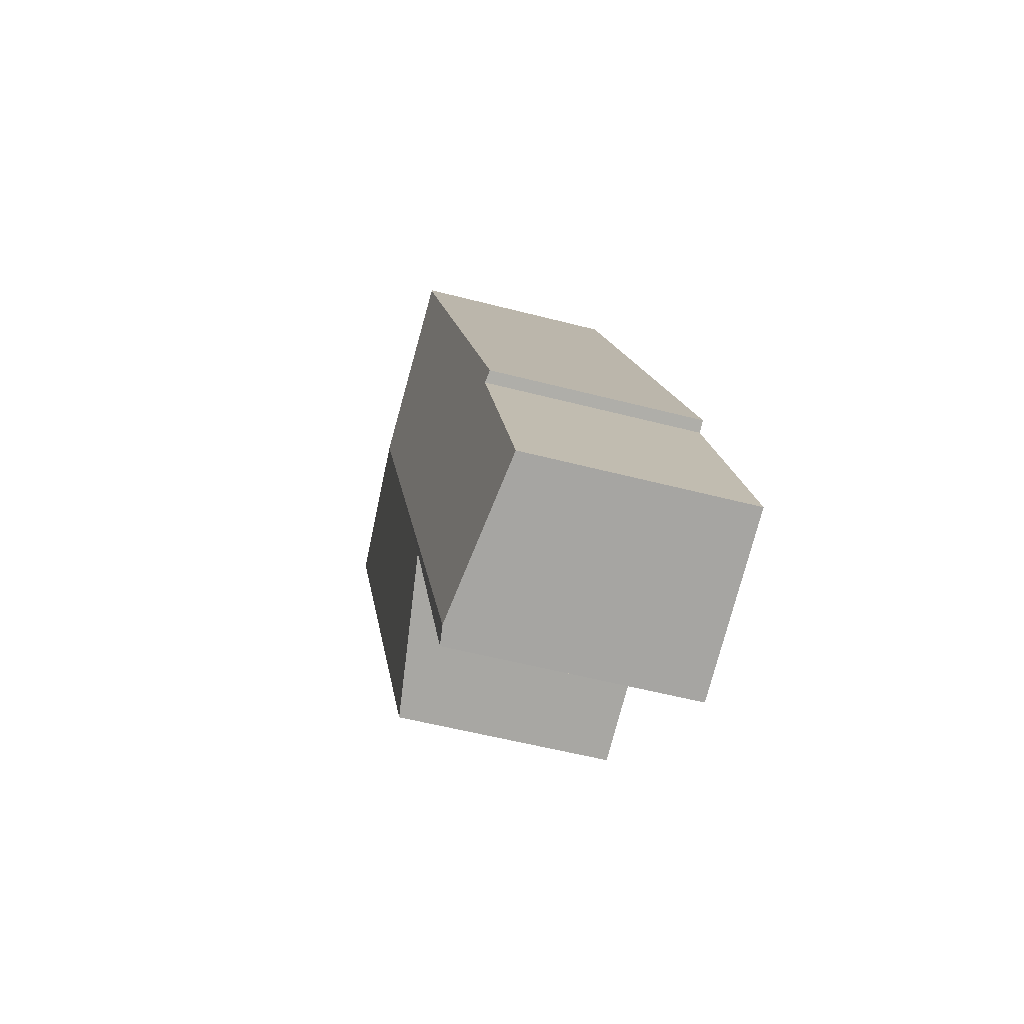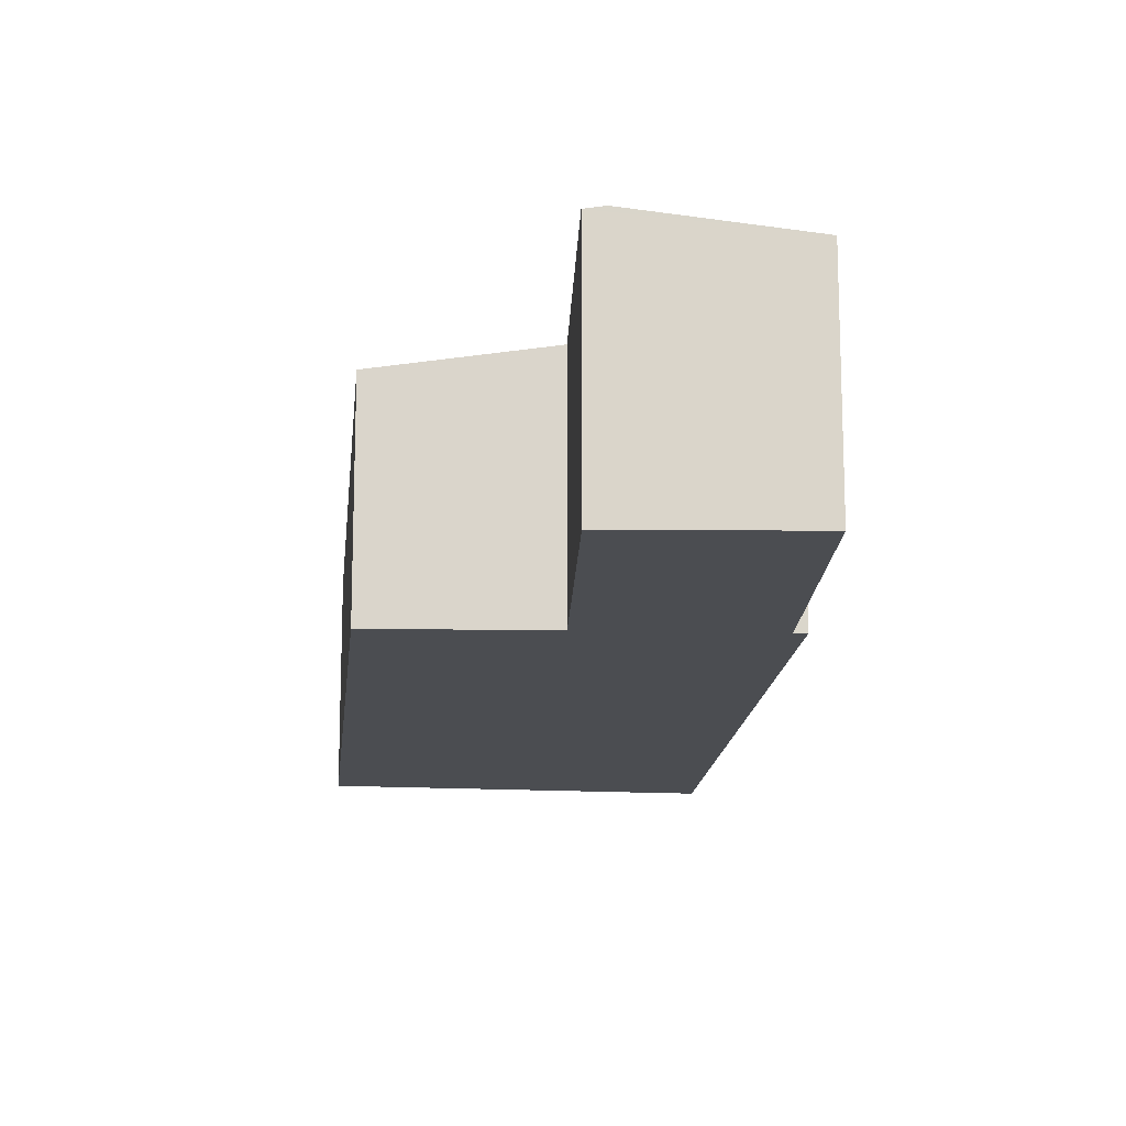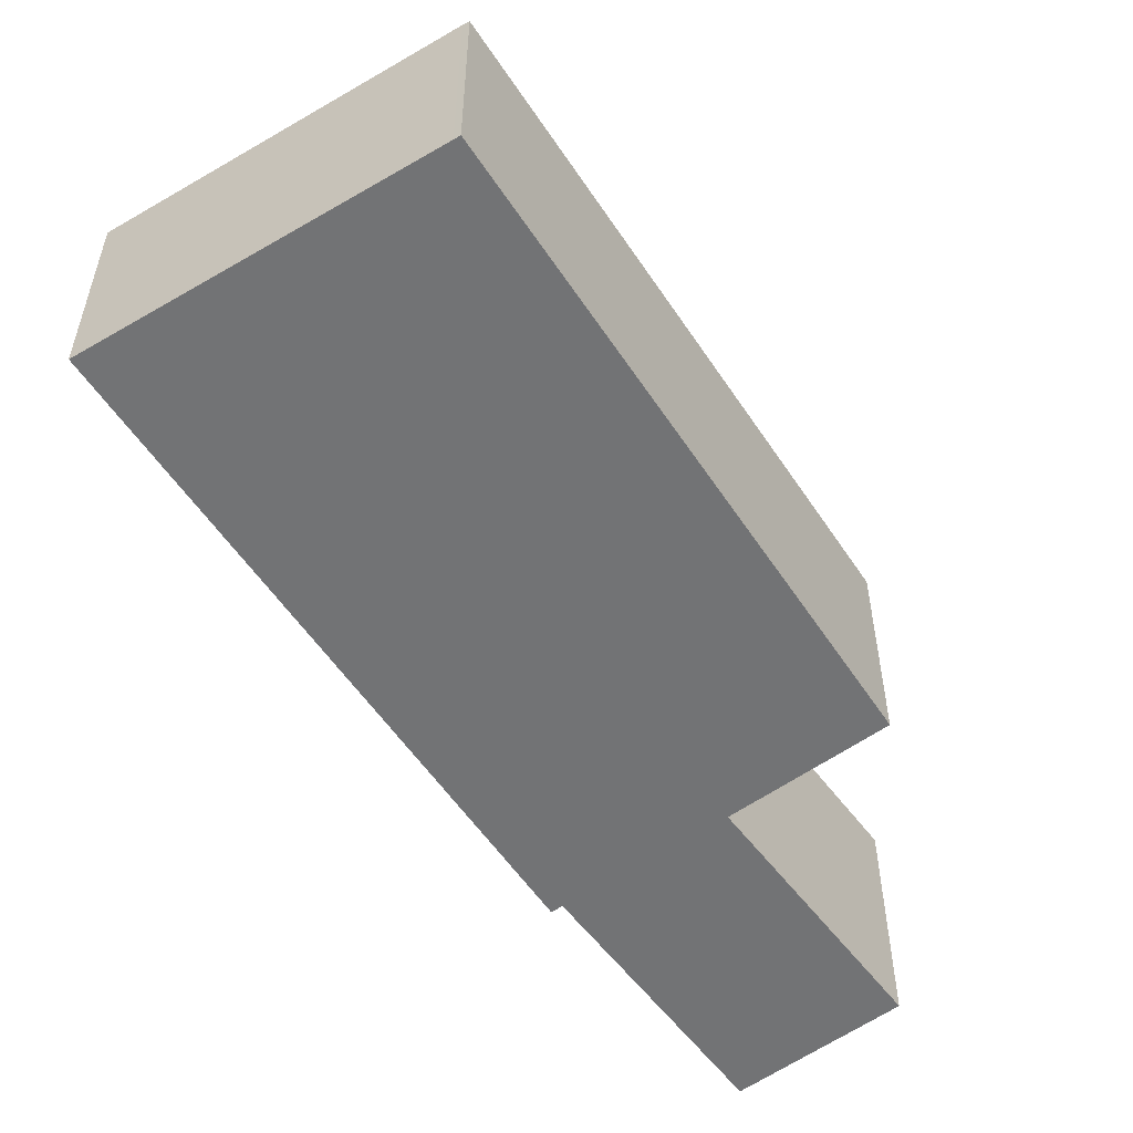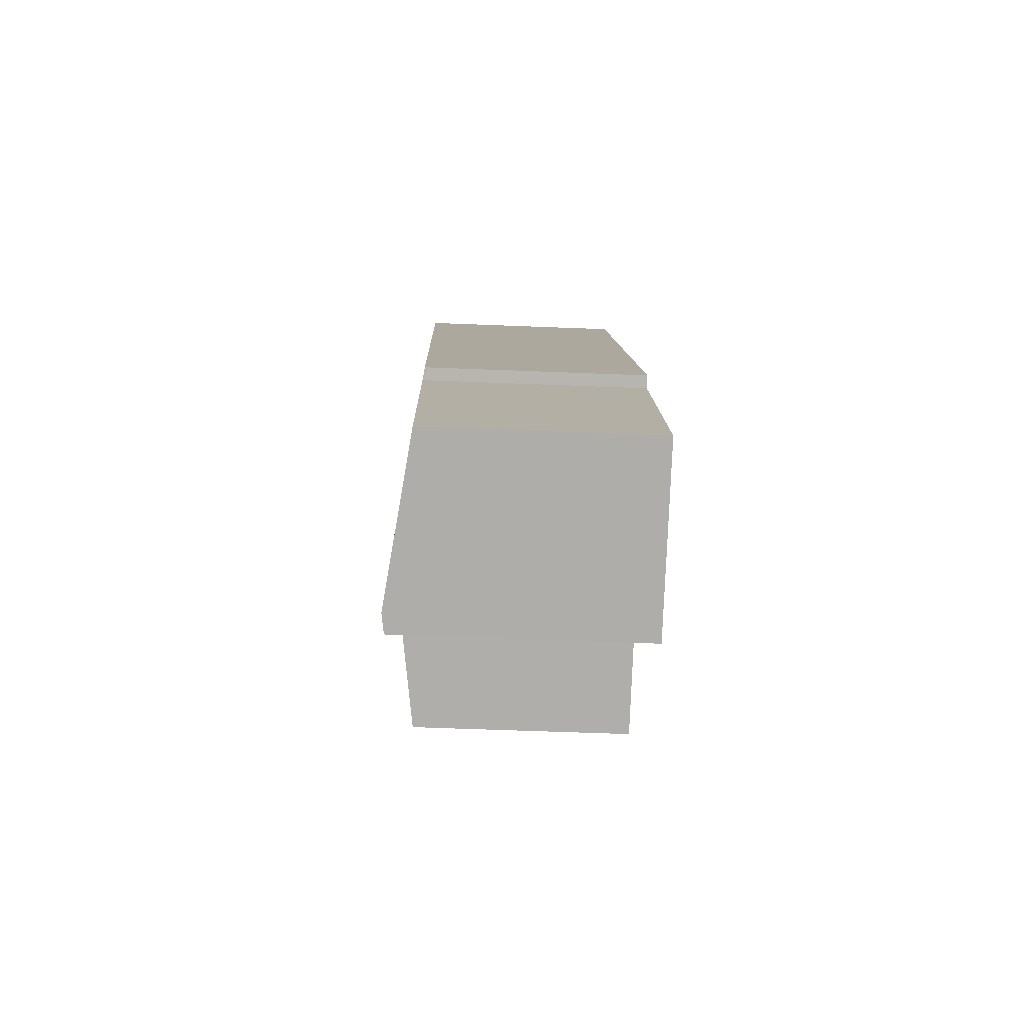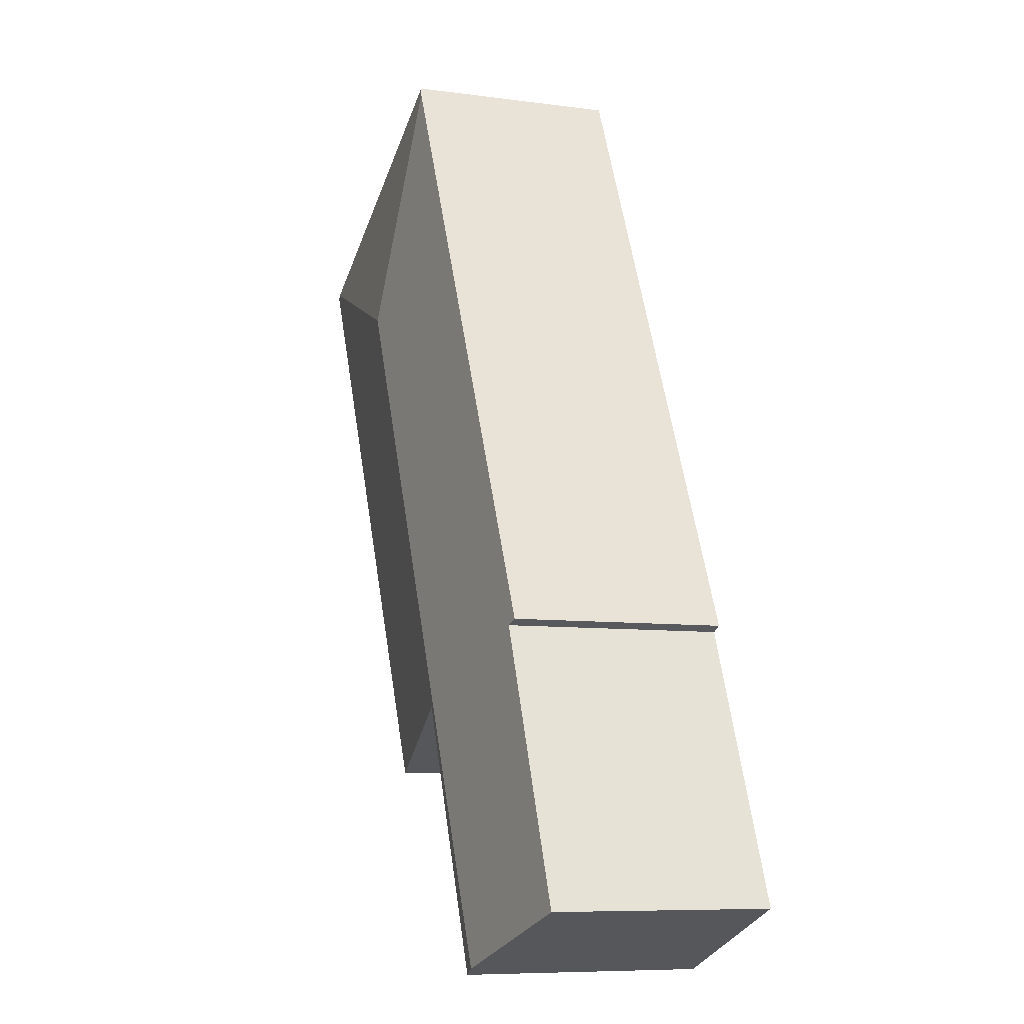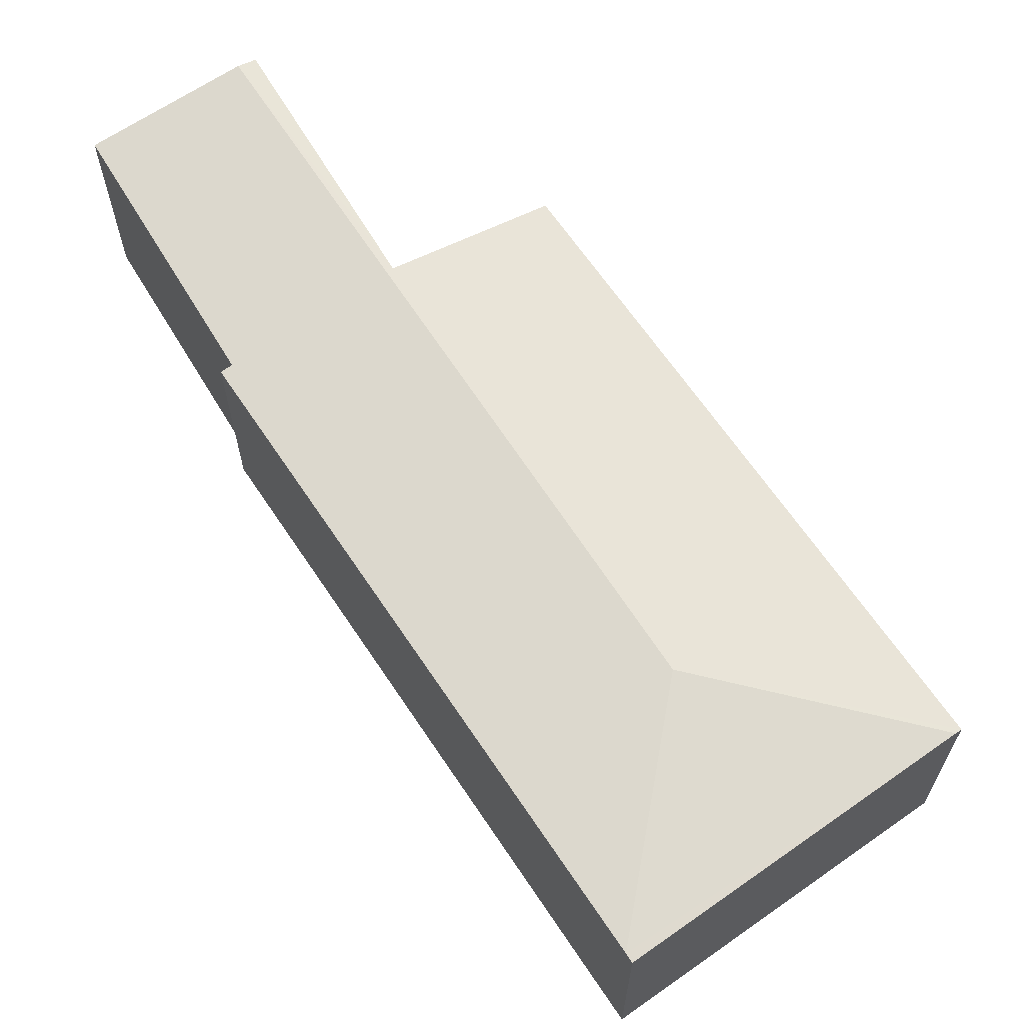
<metadata>
{"format":"obj","ext":"obj","renderer":"f3d","projection":"perspective","resolution":1024,"background":"white","views":[{"elev":-53.1,"azim":-105.7,"up":"+Z"},{"elev":-15.6,"azim":-159.6,"up":"+Y"},{"elev":-55.7,"azim":58.7,"up":"+Y"},{"elev":-56.0,"azim":-92.4,"up":"+Z"},{"elev":-8.1,"azim":-110.6,"up":"+Z"},{"elev":65.5,"azim":-8.2,"up":"+Y"}]}
</metadata>
<code>
v  5.038 2.559 6.818
v  1.071 2.293 2.884
v  4.175 2.306 9.394
v  1.192 2.311 2.828
v  1.614 2.559 -0.621
v  0 2.325 1.424e-16
v  7.622 2.293 7.743
v  4.219 2.293 9.486
v  2.944 2.548 2.077
v  1.804 2.531 -0.694
v  4.628 2.302 1.408
v  7.687 2.283 7.71
v  1.804 4.25e-17 -0.694
v  0 0 0
v  1.614 3.803e-17 -0.621
v  2.944 -1.272e-16 2.077
v  4.628 -8.622e-17 1.408
v  1.192 -1.732e-16 2.828
v  1.071 -1.766e-16 2.884
v  4.175 -5.752e-16 9.394
v  4.219 -5.808e-16 9.486
v  7.622 -4.741e-16 7.743
v  7.687 -4.721e-16 7.71
g defaultobject
f 1 2 3
f 2 1 4
f 4 1 5
f 4 5 6
f 7 3 8
f 3 7 1
f 5 9 10
f 9 5 1
f 9 1 11
f 11 1 12
f 12 1 7
f 10 6 5
f 6 10 13
f 6 13 14
f 14 13 15
f 11 16 9
f 16 11 17
f 14 4 6
f 4 14 18
f 19 3 2
f 3 19 20
f 3 20 8
f 8 20 21
f 18 2 4
f 2 18 19
f 21 7 8
f 7 21 22
f 7 22 12
f 12 22 23
f 12 17 11
f 17 12 23
f 16 10 9
f 10 16 13
f 22 17 23
f 17 22 21
f 17 21 20
f 17 20 19
f 17 19 16
f 16 19 18
f 18 13 16
f 13 18 14
f 13 14 15

</code>
